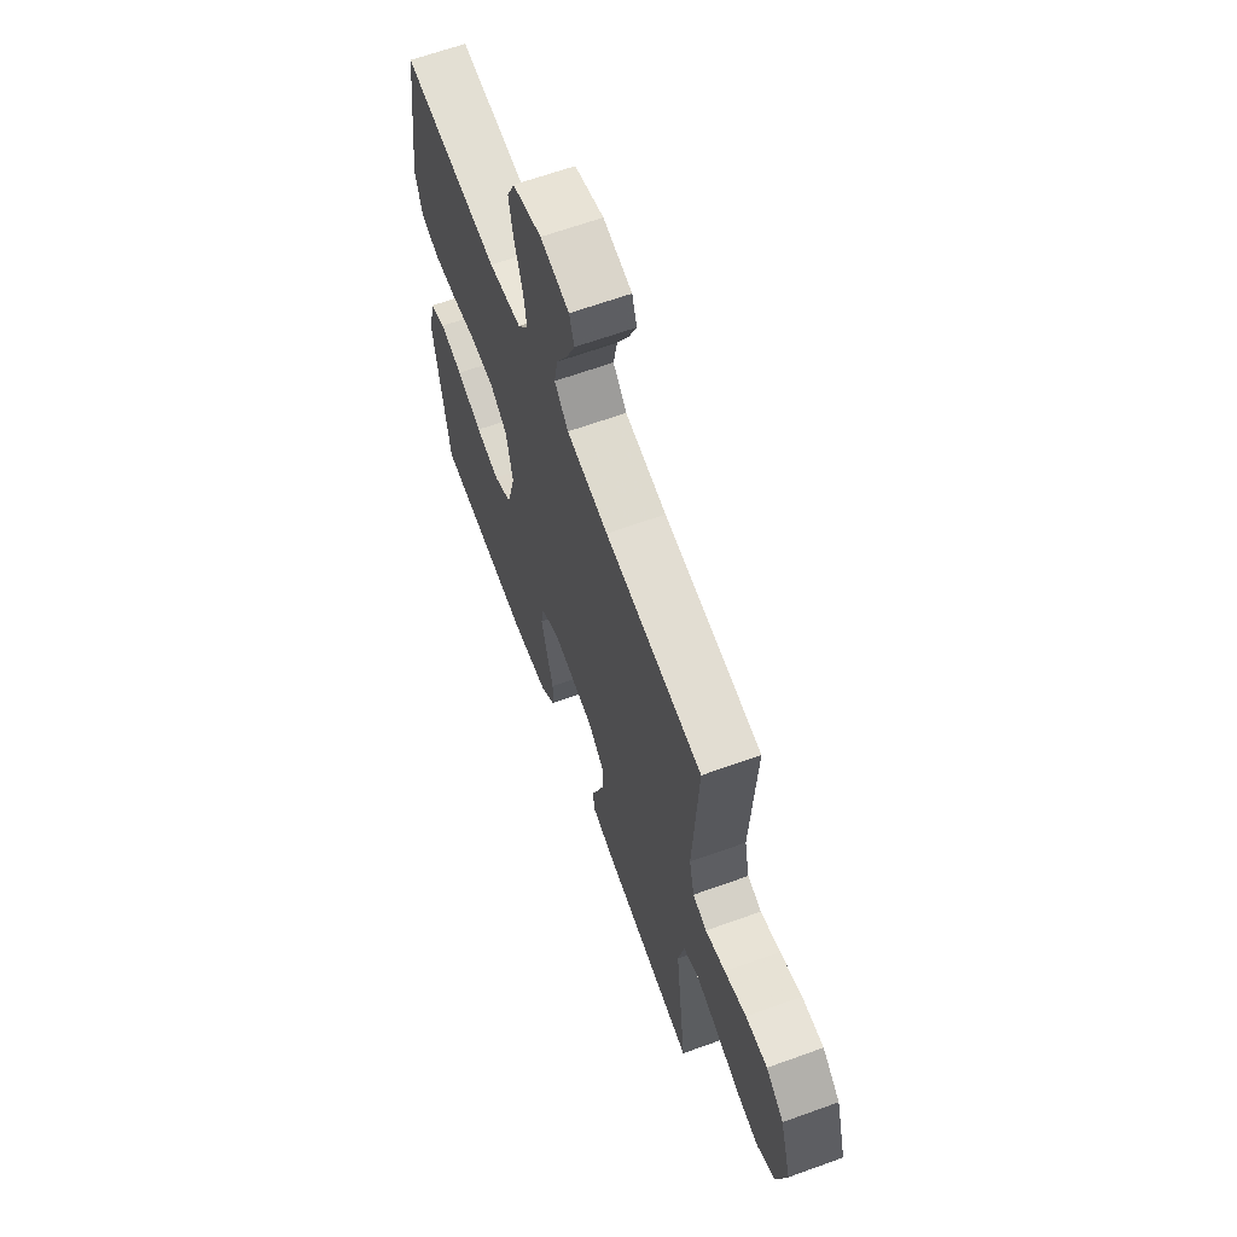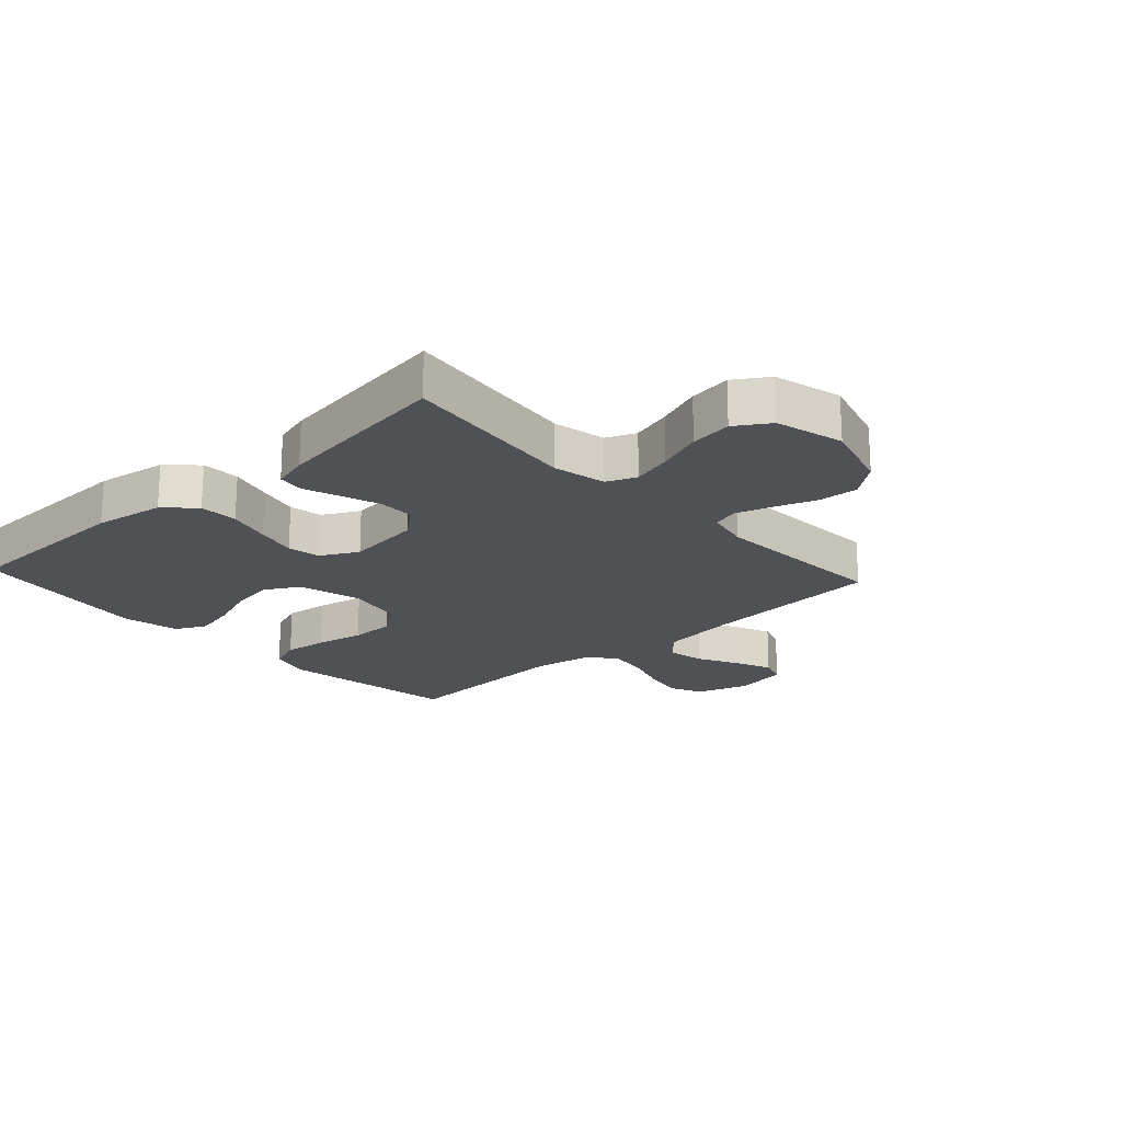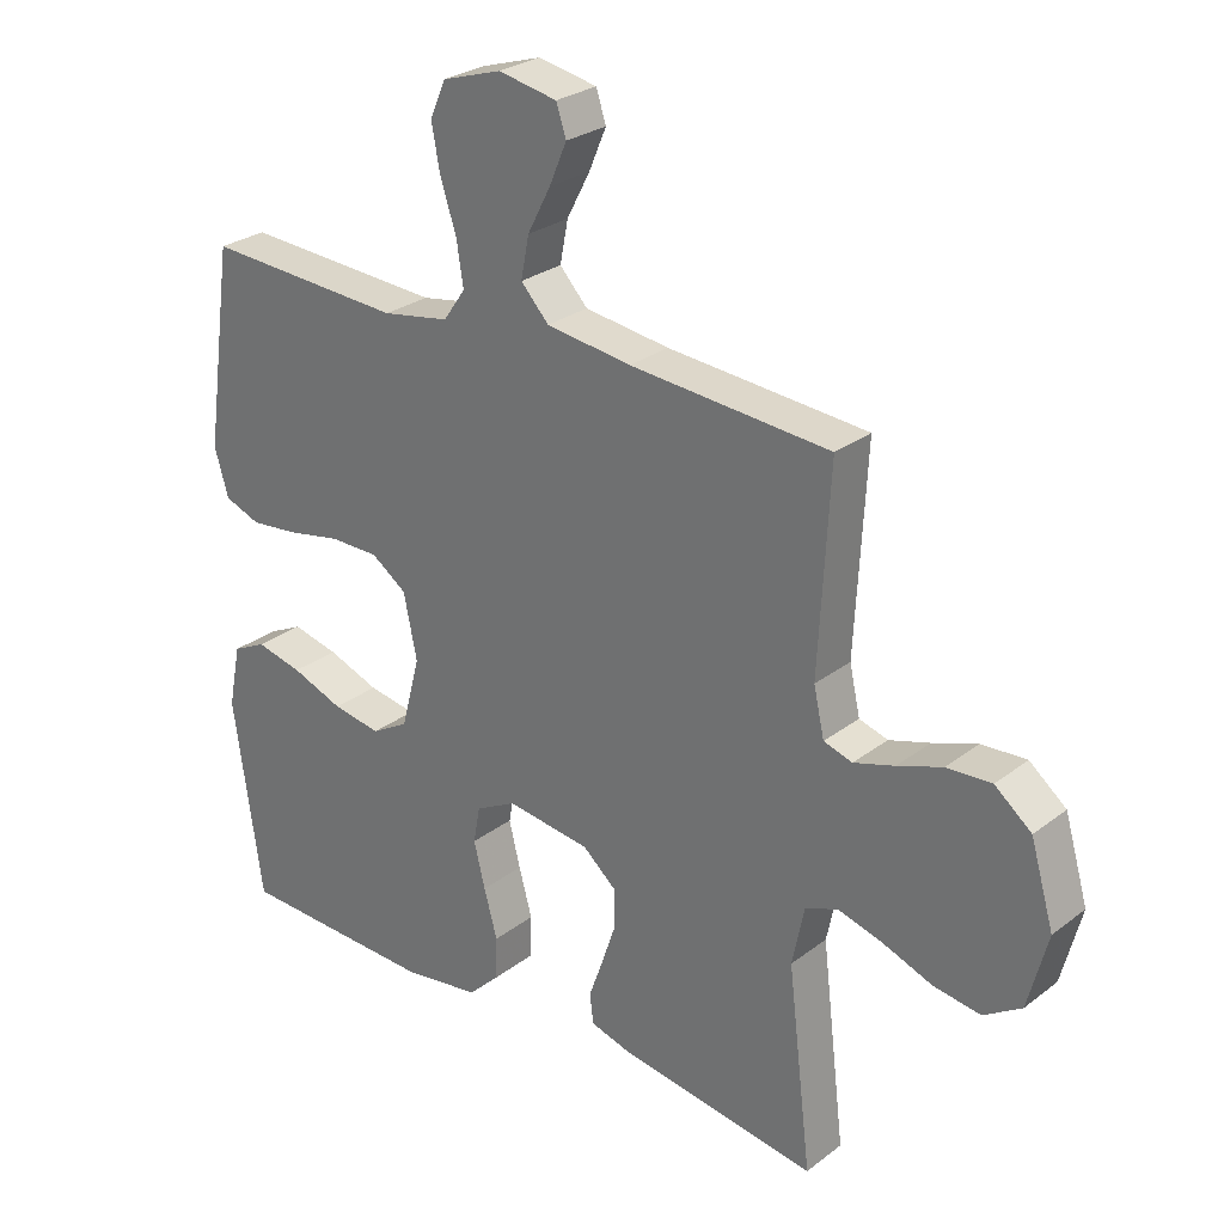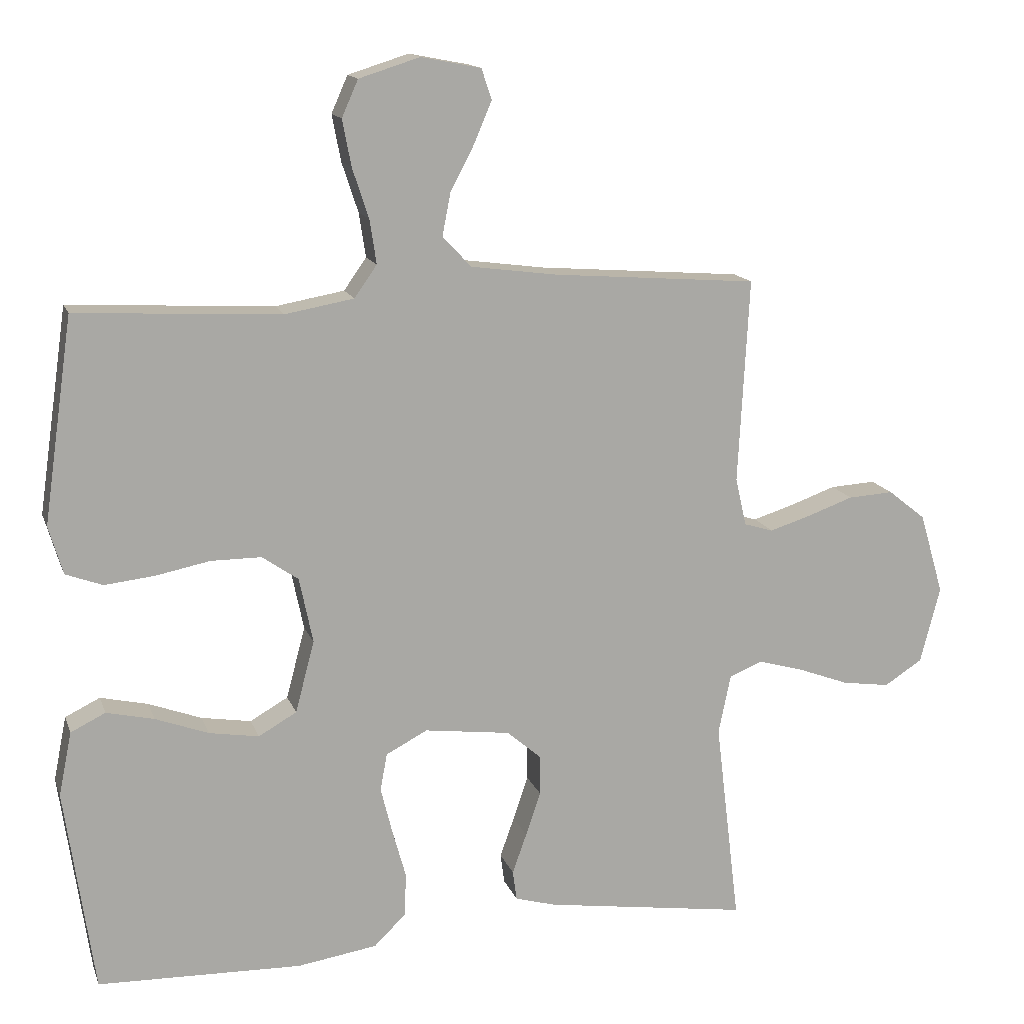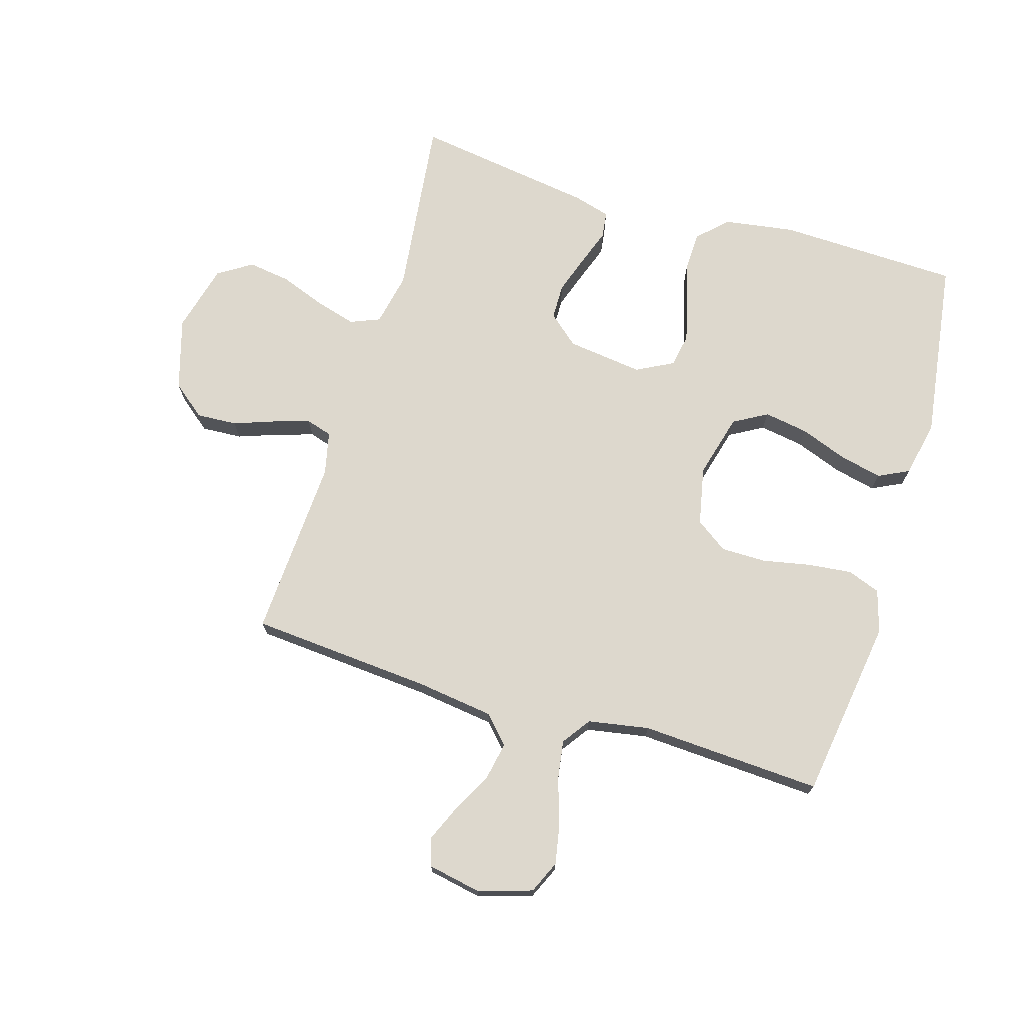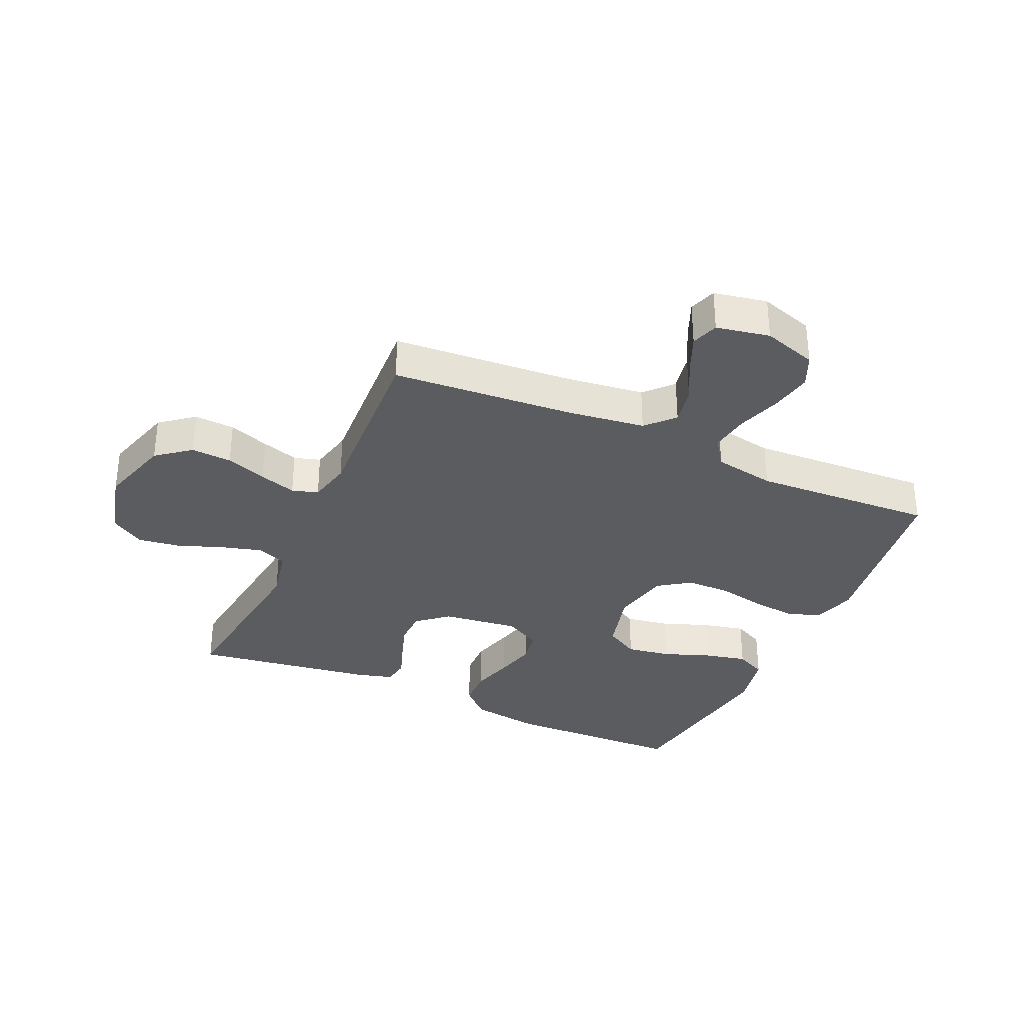
<metadata>
{"format":"obj","ext":"obj","renderer":"f3d","projection":"perspective","resolution":1024,"background":"white","views":[{"elev":64.5,"azim":-110.0,"up":"+Z"},{"elev":-20.1,"azim":-137.5,"up":"+Y"},{"elev":27.4,"azim":-139.2,"up":"+Z"},{"elev":14.4,"azim":164.2,"up":"+Z"},{"elev":72.1,"azim":16.8,"up":"+Y"},{"elev":-33.6,"azim":-24.3,"up":"+Y"}]}
</metadata>
<code>
v -0.5 0.07 0.5
v -0.2 0.07 0.523
v -0.072 0.07 0.54
v -0.03 0.07 0.585
v -0.042 0.07 0.647
v -0.077 0.07 0.714
v -0.103 0.07 0.775
v -0.088 0.07 0.82
v 0 0.07 0.837
v 0.089 0.07 0.809
v 0.113 0.07 0.755
v 0.1 0.07 0.687
v 0.076 0.07 0.614
v 0.066 0.07 0.549
v 0.099 0.07 0.502
v 0.2 0.07 0.484
v 0.5 0.07 0.5
v 0.543 0.07 0.2
v 0.522 0.07 0.129
v 0.468 0.07 0.109
v 0.395 0.07 0.117
v 0.315 0.07 0.133
v 0.241 0.07 0.133
v 0.188 0.07 0.096
v 0.168 0.07 0
v 0.196 0.07 -0.106
v 0.252 0.07 -0.138
v 0.325 0.07 -0.126
v 0.403 0.07 -0.097
v 0.473 0.07 -0.081
v 0.524 0.07 -0.106
v 0.543 0.07 -0.2
v 0.5 0.07 -0.5
v 0.2 0.07 -0.508
v 0.083 0.07 -0.49
v 0.036 0.07 -0.444
v 0.034 0.07 -0.38
v 0.054 0.07 -0.308
v 0.071 0.07 -0.24
v 0.061 0.07 -0.185
v 0 0.07 -0.153
v -0.126 0.07 -0.169
v -0.176 0.07 -0.212
v -0.177 0.07 -0.271
v -0.155 0.07 -0.336
v -0.134 0.07 -0.395
v -0.14 0.07 -0.439
v -0.2 0.07 -0.456
v -0.5 0.07 -0.5
v -0.464 0.07 -0.2
v -0.482 0.07 -0.112
v -0.531 0.07 -0.092
v -0.598 0.07 -0.111
v -0.673 0.07 -0.139
v -0.743 0.07 -0.149
v -0.799 0.07 -0.113
v -0.828 0.07 0
v -0.793 0.07 0.119
v -0.738 0.07 0.163
v -0.671 0.07 0.159
v -0.604 0.07 0.135
v -0.543 0.07 0.116
v -0.5 0.07 0.129
v -0.484 0.07 0.2
v -0.5 0 0.5
v -0.2 0 0.523
v -0.072 0 0.54
v -0.03 0 0.585
v -0.042 0 0.647
v -0.077 0 0.714
v -0.103 0 0.775
v -0.088 0 0.82
v 0 0 0.837
v 0.089 0 0.809
v 0.113 0 0.755
v 0.1 0 0.687
v 0.076 0 0.614
v 0.066 0 0.549
v 0.099 0 0.502
v 0.2 0 0.484
v 0.5 0 0.5
v 0.543 0 0.2
v 0.522 0 0.129
v 0.468 0 0.109
v 0.395 0 0.117
v 0.315 0 0.133
v 0.241 0 0.133
v 0.188 0 0.096
v 0.168 0 0
v 0.196 0 -0.106
v 0.252 0 -0.138
v 0.325 0 -0.126
v 0.403 0 -0.097
v 0.473 0 -0.081
v 0.524 0 -0.106
v 0.543 0 -0.2
v 0.5 0 -0.5
v 0.2 0 -0.508
v 0.083 0 -0.49
v 0.036 0 -0.444
v 0.034 0 -0.38
v 0.054 0 -0.308
v 0.071 0 -0.24
v 0.061 0 -0.185
v 0 0 -0.153
v -0.126 0 -0.169
v -0.176 0 -0.212
v -0.177 0 -0.271
v -0.155 0 -0.336
v -0.134 0 -0.395
v -0.14 0 -0.439
v -0.2 0 -0.456
v -0.5 0 -0.5
v -0.464 0 -0.2
v -0.482 0 -0.112
v -0.531 0 -0.092
v -0.598 0 -0.111
v -0.673 0 -0.139
v -0.743 0 -0.149
v -0.799 0 -0.113
v -0.828 0 0
v -0.793 0 0.119
v -0.738 0 0.163
v -0.671 0 0.159
v -0.604 0 0.135
v -0.543 0 0.116
v -0.5 0 0.129
v -0.484 0 0.2
f 58 59 60 61
f 58 61 62
f 57 58 62
f 56 57 62 63
f 53 54 55 56
f 52 53 56 63
f 47 48 49 50
f 45 46 47 50
f 44 45 50 51
f 43 44 51
f 42 43 51 52
f 35 36 37 38
f 35 38 39
f 34 35 39
f 33 34 39 40
f 31 32 33 40
f 28 29 30 31
f 27 28 31 40
f 19 20 21 22
f 17 18 19 22
f 16 17 22 23
f 15 16 23 24
f 10 11 12 13
f 10 13 14
f 9 10 14
f 8 9 14
f 5 6 7 8
f 5 8 14
f 4 5 14 15
f 64 1 2
f 64 2 3
f 63 64 3
f 41 42 52 63
f 41 63 3
f 26 27 40 41
f 25 26 41 3
f 15 24 25
f 3 4 15 25
f 125 124 123 122
f 126 125 122
f 126 122 121
f 127 126 121 120
f 120 119 118 117
f 127 120 117 116
f 114 113 112 111
f 114 111 110 109
f 115 114 109 108
f 115 108 107
f 116 115 107 106
f 102 101 100 99
f 103 102 99
f 103 99 98
f 104 103 98 97
f 104 97 96 95
f 95 94 93 92
f 104 95 92 91
f 86 85 84 83
f 86 83 82 81
f 87 86 81 80
f 88 87 80 79
f 77 76 75 74
f 78 77 74
f 78 74 73
f 78 73 72
f 72 71 70 69
f 78 72 69
f 79 78 69 68
f 66 65 128
f 67 66 128
f 67 128 127
f 127 116 106 105
f 67 127 105
f 105 104 91 90
f 67 105 90 89
f 89 88 79
f 89 79 68 67
f 1 65 66 2
f 2 66 67 3
f 3 67 68 4
f 4 68 69 5
f 5 69 70 6
f 6 70 71 7
f 7 71 72 8
f 8 72 73 9
f 9 73 74 10
f 10 74 75 11
f 11 75 76 12
f 12 76 77 13
f 13 77 78 14
f 14 78 79 15
f 15 79 80 16
f 16 80 81 17
f 17 81 82 18
f 18 82 83 19
f 19 83 84 20
f 20 84 85 21
f 21 85 86 22
f 22 86 87 23
f 23 87 88 24
f 24 88 89 25
f 25 89 90 26
f 26 90 91 27
f 27 91 92 28
f 28 92 93 29
f 29 93 94 30
f 30 94 95 31
f 31 95 96 32
f 32 96 97 33
f 33 97 98 34
f 34 98 99 35
f 35 99 100 36
f 36 100 101 37
f 37 101 102 38
f 38 102 103 39
f 39 103 104 40
f 40 104 105 41
f 41 105 106 42
f 42 106 107 43
f 43 107 108 44
f 44 108 109 45
f 45 109 110 46
f 46 110 111 47
f 47 111 112 48
f 48 112 113 49
f 49 113 114 50
f 50 114 115 51
f 51 115 116 52
f 52 116 117 53
f 53 117 118 54
f 54 118 119 55
f 55 119 120 56
f 56 120 121 57
f 57 121 122 58
f 58 122 123 59
f 59 123 124 60
f 60 124 125 61
f 61 125 126 62
f 62 126 127 63
f 63 127 128 64
f 64 128 65 1

</code>
